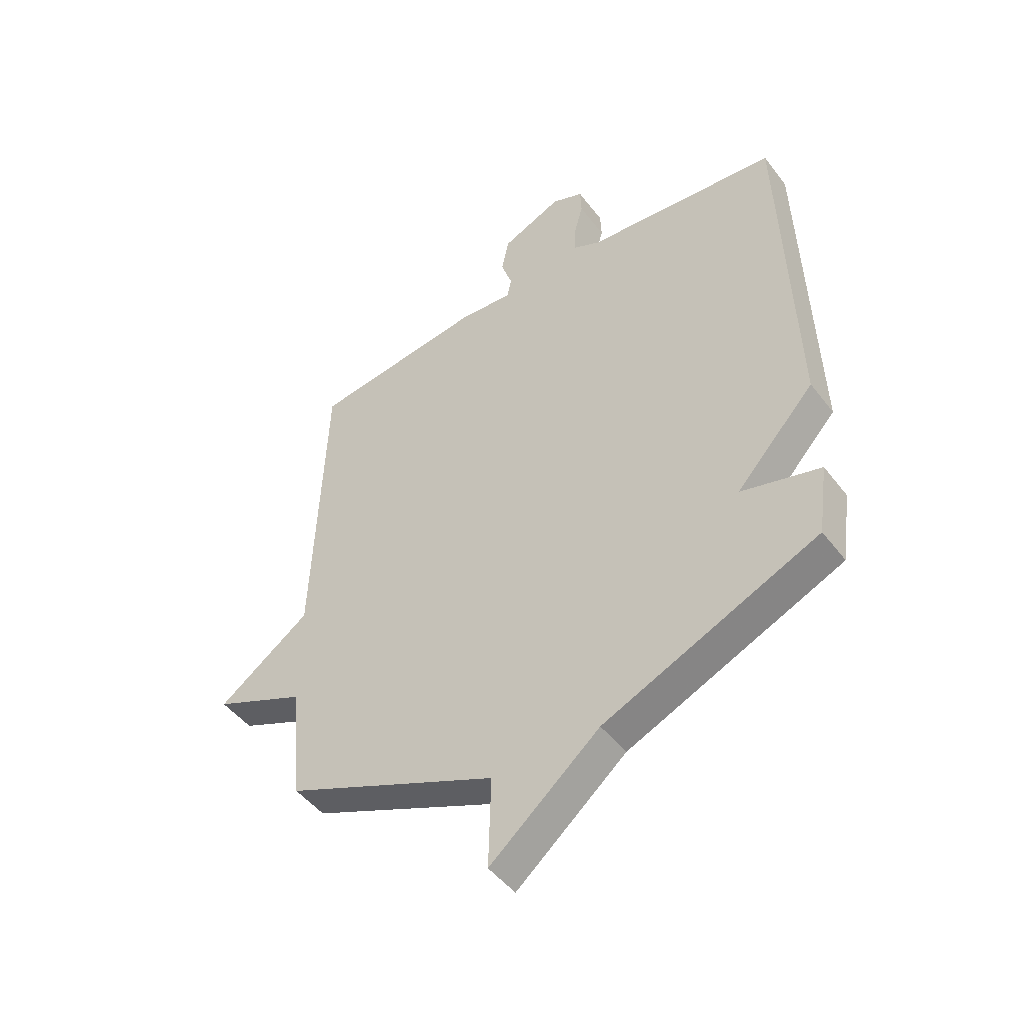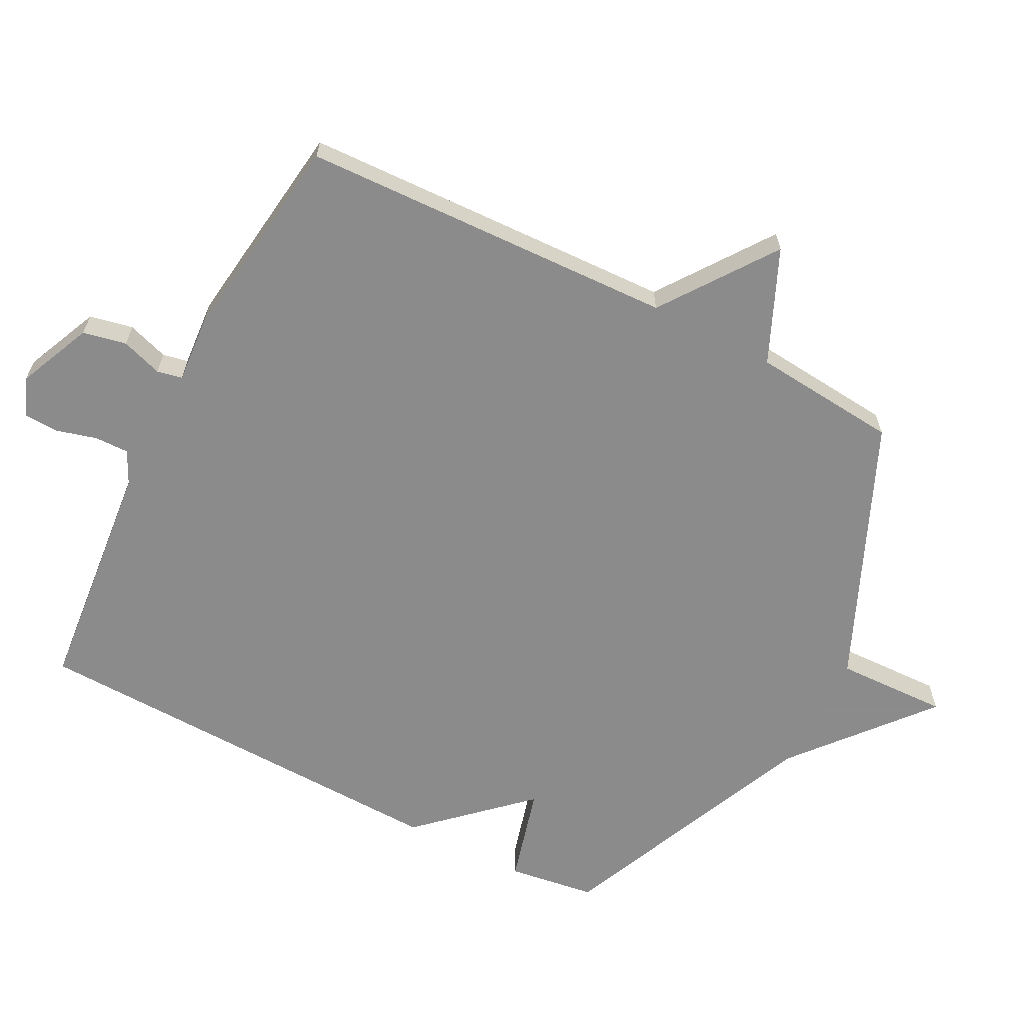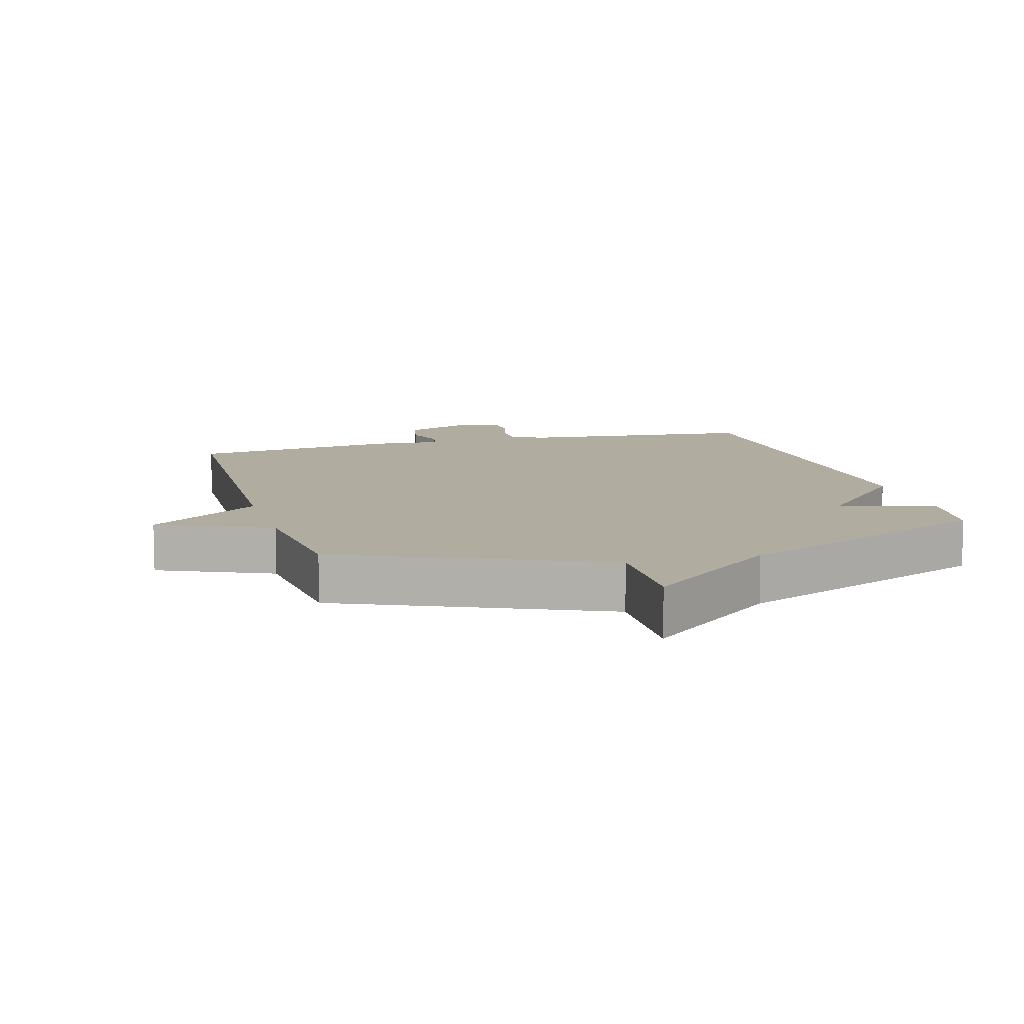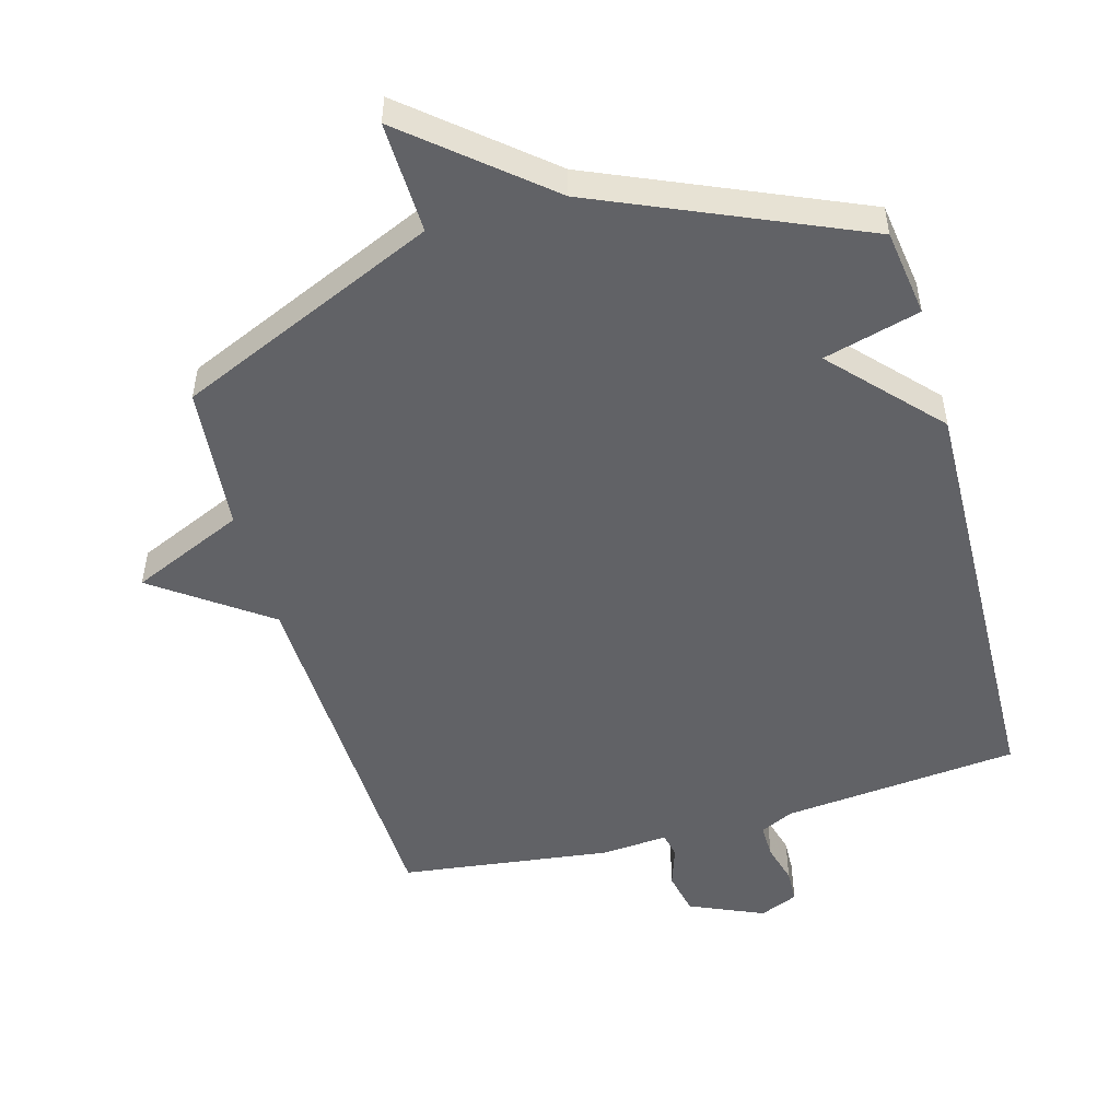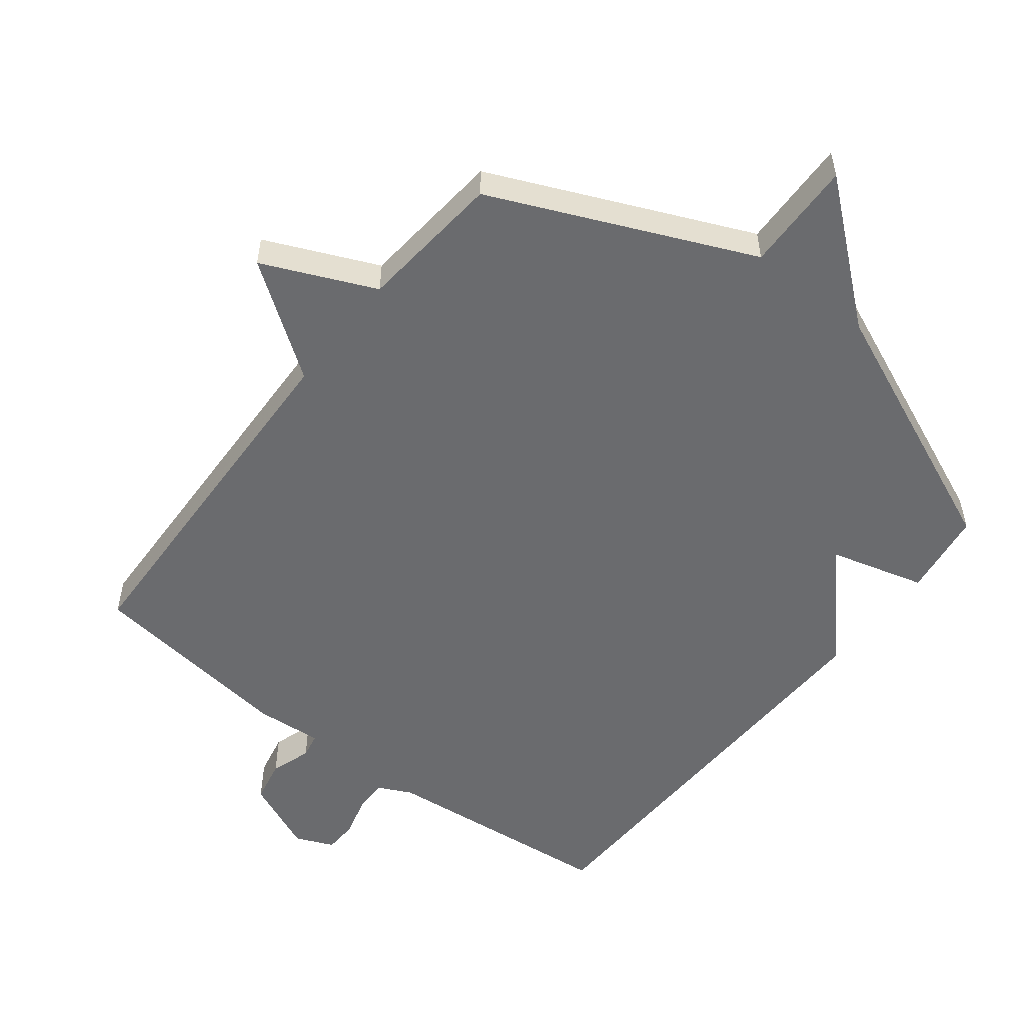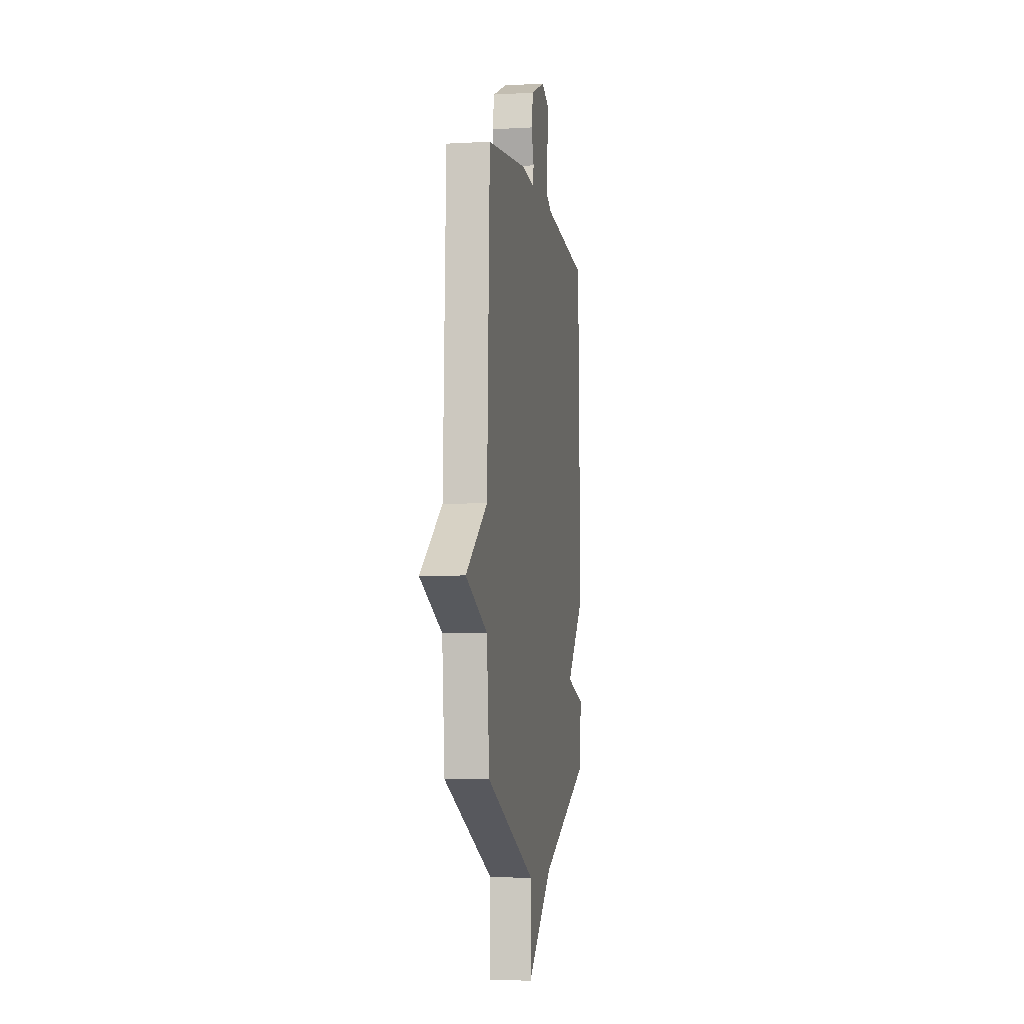
<metadata>
{"format":"obj","ext":"obj","renderer":"f3d","projection":"perspective","resolution":1024,"background":"white","views":[{"elev":-47.9,"azim":-144.5,"up":"+Z"},{"elev":-64.0,"azim":62.7,"up":"+Y"},{"elev":9.9,"azim":164.2,"up":"+Y"},{"elev":-50.7,"azim":-164.4,"up":"+Y"},{"elev":-53.4,"azim":142.1,"up":"+Y"},{"elev":-5.7,"azim":99.7,"up":"+Z"}]}
</metadata>
<code>
v -0.5 0.07 0.5
v -0.136 0.07 0.536
v -0.085 0.07 0.561
v -0.086 0.07 0.614
v -0.103 0.07 0.676
v -0.101 0.07 0.728
v -0.042 0.07 0.753
v 0.072 0.07 0.703
v 0.086 0.07 0.636
v 0.065 0.07 0.573
v 0.073 0.07 0.534
v 0.176 0.07 0.542
v 0.5 0.07 0.5
v 0.521 0.07 -0.076
v 0.694 0.07 -0.2
v 0.521 0.07 -0.276
v 0.5 0.07 -0.5
v 0.101 0.07 -0.674
v 0.106 0.07 -0.846
v -0.099 0.07 -0.674
v -0.5 0.07 -0.5
v -0.519 0.07 -0.366
v -0.371 0.07 -0.326
v -0.519 0.07 -0.166
v -0.5 0 0.5
v -0.136 0 0.536
v -0.085 0 0.561
v -0.086 0 0.614
v -0.103 0 0.676
v -0.101 0 0.728
v -0.042 0 0.753
v 0.072 0 0.703
v 0.086 0 0.636
v 0.065 0 0.573
v 0.073 0 0.534
v 0.176 0 0.542
v 0.5 0 0.5
v 0.521 0 -0.076
v 0.694 0 -0.2
v 0.521 0 -0.276
v 0.5 0 -0.5
v 0.101 0 -0.674
v 0.106 0 -0.846
v -0.099 0 -0.674
v -0.5 0 -0.5
v -0.519 0 -0.366
v -0.371 0 -0.326
v -0.519 0 -0.166
f 23 24 1 2
f 20 21 22 23
f 23 2 3
f 20 23 3
f 19 20 3
f 18 19 3
f 18 3 4
f 17 18 4
f 16 17 4
f 14 15 16
f 13 14 16
f 12 13 16
f 11 12 16
f 4 5 6
f 16 4 6
f 11 16 6
f 10 11 6 7
f 7 8 9 10
f 26 25 48 47
f 47 46 45 44
f 27 26 47
f 27 47 44
f 27 44 43
f 27 43 42
f 28 27 42
f 28 42 41
f 28 41 40
f 40 39 38
f 40 38 37
f 40 37 36
f 40 36 35
f 30 29 28
f 30 28 40
f 30 40 35
f 31 30 35 34
f 34 33 32 31
f 1 25 26 2
f 2 26 27 3
f 3 27 28 4
f 4 28 29 5
f 5 29 30 6
f 6 30 31 7
f 7 31 32 8
f 8 32 33 9
f 9 33 34 10
f 10 34 35 11
f 11 35 36 12
f 12 36 37 13
f 13 37 38 14
f 14 38 39 15
f 15 39 40 16
f 16 40 41 17
f 17 41 42 18
f 18 42 43 19
f 19 43 44 20
f 20 44 45 21
f 21 45 46 22
f 22 46 47 23
f 23 47 48 24
f 24 48 25 1

</code>
